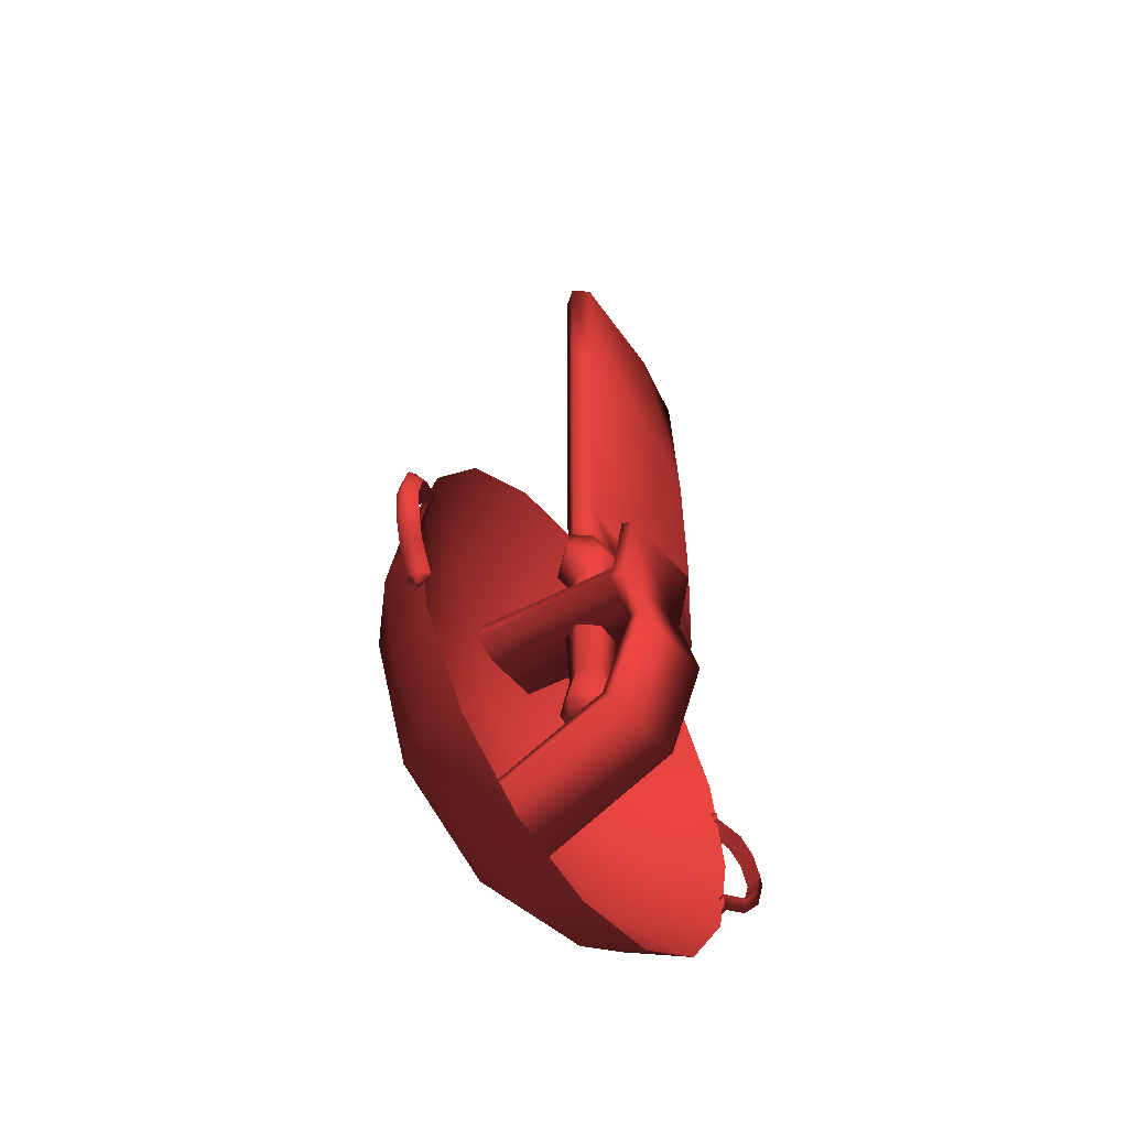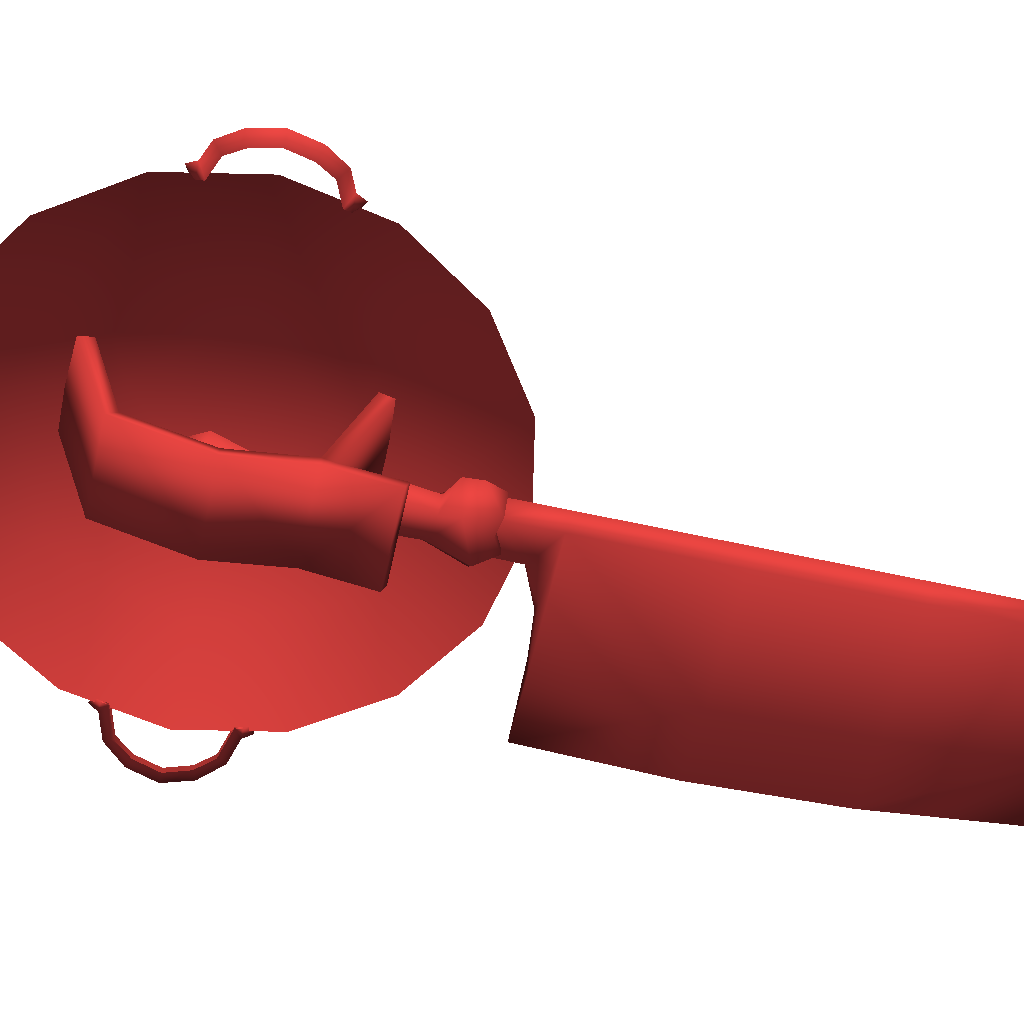
<metadata>
{"format":"obj","ext":"obj","renderer":"f3d","projection":"perspective","resolution":1024,"background":"white","views":[{"elev":-53.1,"azim":-55.4,"up":"+Z"},{"elev":-62.1,"azim":-102.6,"up":"+Y"}]}
</metadata>
<code>
o mesh_0
v -2.815 0 9.429 1 178 178 178
v -1.081 -2.075 14.09 1 178 178 178
v -2.166 2.618e-07 14.31 1 178 178 178
v -4.218 3.954e-07 15.59 1 178 178 178
v -1.809 3.133 16.17 1 178 178 178
v -4.358 3.612e-07 17.75 1 178 178 178
v -2.109 1.955 19.85 1 178 178 178
v -3.618 3.271e-07 19.91 1 178 178 178
v -0.68 3.271e-07 19.89 1 178 178 178
v -2.109 -1.955 19.85 1 178 178 178
v -0.29 -2.592 19.34 1 178 178 178
v -1.809 -3.133 16.17 1 178 178 178
v 2.629 -3.133 17.97 1 178 178 178
v 1.543 -2.075 13.57 1 178 178 178
v 2.628 -1.188e-07 13.36 1 178 178 178
v 1.408 -2.555 9.429 1 178 178 178
v 2.815 -4.687e-07 9.429 1 178 178 178
v 1.272 -1.923 -1.554 1 178 178 178
v 2.544 -5.952e-07 -1.199 1 178 178 178
v 3.245 -2.883 -6.919 1 178 178 178
v 5.371 -8.926e-07 -5.439 1 178 178 178
v 3.041 -2.174 -8.969 1 178 178 178
v 4.361 -8.926e-07 -8.969 1 178 178 178
v 0.7 -3.638e-07 -8.189 1 178 178 178
v 3.041 2.174 -8.969 1 178 178 178
v 0.86 2.883 -7.569 1 178 178 178
v 3.245 2.883 -6.919 1 178 178 178
v -1.625 2.883 -7.159 1 178 178 178
v -1.272 1.923 -2.264 1 178 178 178
v -2.544 -2.426e-07 -2.619 1 178 178 178
v -1.408 -2.555 9.429 1 178 178 178
v 13.5 -1.516 42.06 1 178 178 178
v 13 -1.516 58.64 1 178 178 178
v -1.7 -1.773 58.64 1 178 178 178
v -1.7 -1.773 74.84 1 178 178 178
v -3.1 0 74.84 1 178 178 178
v 11.9 0 75.22 1 178 178 178
v 11.9 1.516 75.22 1 178 178 178
v 20.22 0 75.22 1 178 178 178
v 13 1.516 58.64 1 178 178 178
v 21.88 0 58.64 1 178 178 178
v 13.5 1.516 42.06 1 177 177 177
v 22.38 0 42.06 1 178 178 178
v 13.5 1.516 25.48 1 178 178 178
v 21.74 0 25.48 1 178 178 178
v 13.5 0 25.48 1 178 178 178
v 13.5 -1.516 25.48 1 178 178 178
v 7.46 0 24.76 1 178 178 178
v 5.9 -1.644 24.76 1 178 178 178
v 2.24 -1.644 22.88 1 178 178 178
v -1.7 -1.773 25.48 1 178 178 178
v -1.7 -1.773 18.67 1 178 178 178
v -3.1 0 25.48 1 178 178 178
v -3.1 0 18.67 1 178 178 178
v -1.7 1.773 25.48 1 178 178 178
v -1.7 1.773 18.67 1 178 178 178
v 2.18 1.644 18.56 1 178 178 178
v 3.02 0 18.56 1 178 178 178
v 2.24 1.644 22.88 1 178 178 178
v 3.08 0 22.88 1 178 178 178
v 5.9 1.644 24.76 1 178 178 178
v -1.408 2.555 9.429 1 178 178 178
v -1.081 2.075 14.09 1 178 178 178
v 2.629 3.133 17.97 1 178 178 178
v -0.29 2.592 19.34 1 178 178 178
v 1.529 1.955 20.41 1 178 178 178
v 3.038 -1.484e-07 19.91 1 178 178 178
v 1.529 -1.955 20.41 1 178 178 178
v 4.438 -1.794e-07 17.97 1 178 178 178
v -1.7 -1.773 42.06 1 178 178 178
v -3.1 0 58.64 1 178 178 178
v -1.7 1.773 74.84 1 178 178 178
v -1.7 1.773 58.64 1 178 178 178
v -1.7 1.773 42.06 1 178 178 178
v 13.5 1.516 42.06 1 178 178 178
v -3.891 -3.638e-07 -6.659 1 178 178 178
v -1.321 2.174 -8.969 1 178 178 178
v -2.641 -3.638e-07 -8.969 1 178 178 178
v -1.321 -2.174 -8.969 1 178 178 178
v 0.86 -2.883 -7.569 1 178 178 178
v -1.625 -2.883 -7.159 1 178 178 178
v 1.272 1.923 -1.554 1 178 178 178
v 1.408 2.555 9.429 1 178 178 178
v 1.543 2.075 13.57 1 178 178 178
v 4.438 -1.794e-07 17.97 1 178 178 178
v 2.628 -1.188e-07 13.36 1 178 178 178
v -2.544 -2.426e-07 -2.619 1 178 178 178
v -1.272 -1.923 -2.264 1 178 178 178
v 13.5 -1.516 42.06 1 177 177 177
v 22.38 0 42.06 1 177 177 177
v 21.88 0 58.64 1 178 178 178
v 11.9 -1.516 75.22 1 178 178 178
v 2.18 -1.644 18.56 1 178 178 178
v -3.1 0 42.06 1 178 178 178
v 2.629 3.133 17.97 1 178 178 178
f 1 2 3
f 2 4 3
f 3 4 5
f 4 6 5
f 5 6 7
f 6 8 7
f 7 8 9
f 8 10 9
f 9 10 11
f 10 12 11
f 11 12 13
f 12 14 13
f 13 14 15
f 14 16 15
f 15 16 17
f 16 18 17
f 17 18 19
f 18 20 19
f 19 20 21
f 20 22 21
f 21 22 23
f 22 24 23
f 23 24 25
f 24 26 25
f 25 26 27
f 26 28 27
f 27 28 29
f 28 30 29
f 29 30 1
f 30 31 1
f 1 31 2
f 31 14 2
f 2 14 12
f 32 33 34
f 33 35 34
f 34 35 36
f 35 37 36
f 36 37 38
f 37 39 38
f 38 39 40
f 39 41 40
f 40 41 42
f 41 43 42
f 42 43 44
f 43 45 44
f 44 45 46
f 45 47 46
f 46 47 48
f 47 49 48
f 48 49 50
f 49 51 50
f 50 51 52
f 51 53 52
f 52 53 54
f 53 55 54
f 54 55 56
f 55 57 56
f 56 57 58
f 57 59 58
f 58 59 60
f 59 61 60
f 60 61 48
f 61 44 48
f 48 44 46
f 29 1 62
f 1 3 62
f 62 3 63
f 3 5 63
f 63 5 64
f 5 65 64
f 64 65 66
f 65 9 66
f 66 9 67
f 9 68 67
f 67 68 69
f 68 13 69
f 69 13 15
f 49 47 51
f 47 32 51
f 51 32 70
f 32 34 70
f 70 34 71
f 34 36 71
f 71 36 72
f 36 38 72
f 72 38 73
f 38 40 73
f 73 40 74
f 40 75 74
f 74 75 44
f 30 28 76
f 28 77 76
f 76 77 78
f 77 24 78
f 78 24 79
f 24 80 79
f 79 80 81
f 80 20 81
f 81 20 18
f 27 29 82
f 29 62 82
f 82 62 83
f 62 63 83
f 83 63 84
f 63 64 84
f 84 64 85
f 64 67 85
f 85 86 84
f 86 17 84
f 84 17 83
f 17 19 83
f 83 19 82
f 19 21 82
f 82 21 27
f 21 23 27
f 27 23 25
f 31 87 88
f 87 76 88
f 88 76 81
f 76 78 81
f 81 78 79
f 47 45 89
f 45 90 89
f 89 90 33
f 90 91 33
f 33 91 92
f 91 39 92
f 92 39 37
f 48 50 60
f 50 93 60
f 60 93 58
f 93 54 58
f 58 54 56
f 44 55 74
f 55 53 74
f 74 53 94
f 53 51 94
f 94 51 70
f 81 18 88
f 18 16 88
f 88 16 31
f 16 14 31
f 10 6 12
f 6 4 12
f 12 4 2
f 95 66 67
f 24 77 26
f 77 28 26
f 24 22 80
f 22 20 80
f 5 7 65
f 7 9 65
f 13 68 11
f 68 9 11
f 33 92 35
f 92 37 35
f 70 71 94
f 71 73 94
f 94 73 74
f 72 73 71
f 93 52 54
f 61 59 55
f 59 57 55
f 55 44 61
f 6 10 8
f 52 93 50
o mesh_1
v -28 1.26 -5.16 1 178 178 178
v -22.7 8.06 -14.56 1 178 178 178
v -25.87 1.26 -15.88 1 178 178 178
v -17.38 8.06 -22.54 1 178 178 178
v -19.8 1.26 -24.96 1 178 178 178
v -9.404 8.06 -27.86 1 178 178 178
v -10.72 1.26 -31.03 1 178 178 178
v -1.16e-05 8.06 -29.73 1 178 178 178
v -1.559e-05 1.26 -33.16 1 178 178 178
v 9.404 8.06 -27.86 1 178 178 178
v 10.72 1.26 -31.03 1 178 178 178
v 17.38 8.06 -22.54 1 178 178 178
v 19.8 1.26 -24.96 1 178 178 178
v 22.7 8.06 -14.56 1 178 178 178
v 25.87 1.26 -15.88 1 178 178 178
v 24.57 8.06 -5.16 1 178 178 178
v 28 1.26 -5.16 1 178 178 178
v 22.7 8.06 4.244 1 178 178 178
v 25.87 1.26 5.555 1 178 178 178
v 17.38 8.06 12.22 1 178 178 178
v 19.8 1.26 14.64 1 178 178 178
v 9.404 8.06 17.54 1 178 178 178
v 10.72 1.26 20.71 1 178 178 178
v 4.257e-06 8.06 19.41 1 178 178 178
v 5.644e-06 1.26 22.84 1 178 178 178
v -9.404 8.06 17.54 1 178 178 178
v -10.72 1.26 20.71 1 178 178 178
v -17.38 8.06 12.22 1 178 178 178
v -19.8 1.26 14.64 1 178 178 178
v -22.7 8.06 4.244 1 178 178 178
v -25.87 1.26 5.555 1 178 178 178
v -24.57 8.06 -5.16 1 178 178 178
v 13.02 13.56 -18.18 1 178 178 178
v -1.143e-05 13.56 -23.57 1 178 178 178
v -4.947e-06 17.33 -15.13 1 178 178 178
v -7.046 17.33 -12.21 1 178 178 178
v -4.511e-07 18.66 -5.16 1 178 178 178
v -9.965 17.33 -5.16 1 178 178 178
v -7.046 17.33 1.886 1 178 178 178
v -18.41 13.56 -5.16 1 178 178 178
v -13.02 13.56 7.86 1 178 178 178
v -13.02 13.56 7.86 1 178 178 178
v 4.214e-06 13.56 13.25 1 178 178 178
v 1.463e-06 17.33 4.805 1 178 178 178
v 7.046 17.33 1.886 1 178 178 178
v 9.965 17.33 -5.16 1 178 178 178
v 7.046 17.33 -12.21 1 178 178 178
v 18.41 13.56 -5.16 1 178 178 178
v 28 1.26 -5.16 1 178 178 178
v 25.87 1.26 5.555 1 178 178 178
v 20.72 8.14 -5.16 1 178 178 178
v 14.65 8.14 9.491 1 178 178 178
v 9.946 13.56 -5.16 1 178 178 178
v 1.714e-06 13.56 4.786 1 178 178 178
v -5.827e-06 13.56 -15.11 1 178 178 178
v -9.946 13.56 -5.16 1 178 178 178
v -14.65 8.14 -19.81 1 178 178 178
v -20.72 8.14 -5.16 1 178 178 178
v -25.87 1.26 -15.88 1 178 178 178
v -28 1.26 -5.16 1 178 178 178
v -27.13 2.911 -11.07 1 178 178 178
v -30.03 1.77 -10.02 1 178 178 178
v -29.21 -0.3129 -10.02 1 178 178 178
v -31.38 1.236 -8.06 1 178 178 178
v -30.56 -0.8475 -8.06 1 178 178 178
v -32.11 0.9505 -5.16 1 178 178 178
v -31.29 -1.133 -5.16 1 178 178 178
v -31.38 1.236 -2.385 1 178 178 178
v -30.56 -0.8475 -2.385 1 178 178 178
v -30.03 1.77 -0.4272 1 178 178 178
v -29.21 -0.3129 -0.4272 1 178 178 178
v -27.13 2.911 0.6245 1 178 178 178
v -26.31 0.8279 0.6245 1 178 178 178
v -27 3.008 1.444 1 177 177 177
v -26.15 0.8459 1.444 1 177 177 177
v -26.43 1.984 2.263 1 177 177 177
v 26.31 0.8279 -11.07 1 178 178 178
v 29.21 -0.3129 -10.02 1 178 178 178
v 30.03 1.77 -10.02 1 178 178 178
v 30.56 -0.8475 -8.06 1 178 178 178
v 31.38 1.236 -8.06 1 178 178 178
v 31.29 -1.133 -5.16 1 178 178 178
v 32.11 0.9505 -5.16 1 178 178 178
v 30.56 -0.8475 -2.385 1 178 178 178
v 31.38 1.236 -2.385 1 178 178 178
v 29.21 -0.3129 -0.4272 1 178 178 178
v 30.03 1.77 -0.4272 1 178 178 178
v 26.31 0.8279 0.6245 1 178 178 178
v 27.13 2.911 0.6245 1 178 178 178
v 26.15 0.8459 1.444 1 177 177 177
v 27 3.008 1.444 1 177 177 177
v 26.43 1.984 2.263 1 177 177 177
v 4.337 10.7 -20.48 1 178 178 178
v 2.81 -6.76 -14.47 1 178 178 178
v 2.724 -7.742 -15.6 1 178 178 178
v 2.505 -10.24 -5.559 1 178 178 178
v 2.378 -11.7 -5.559 1 178 178 178
v 2.709 -7.916 2.942 1 178 178 178
v 2.542 -9.586 2.913 1 178 178 178
v 2.663 -8.436 4.31 1 178 178 178
v 2.406 -11.15 10.11 1 178 178 178
v 2.356 -9.882 10.61 1 178 178 178
v -7.316 -10.3 10.11 1 178 178 178
v -7.366 -9.031 10.61 1 178 178 178
v -7.179 -8.736 2.913 1 178 178 178
v -7.059 -7.586 4.31 1 178 178 178
v -7.013 -7.065 2.942 1 178 178 178
v -13.02 13.56 -18.18 1 178 178 178
v 13.02 13.56 7.86 1 178 178 178
v -19.8 1.26 -24.96 1 178 178 178
v -10.72 1.26 -31.03 1 178 178 178
v -1.165e-05 8.14 -25.88 1 178 178 178
v -1.559e-05 1.26 -33.16 1 178 178 178
v 10.72 1.26 -31.03 1 178 178 178
v 10.72 1.26 20.71 1 178 178 178
v 5.644e-06 1.26 22.84 1 178 178 178
v 4.06e-06 8.14 15.56 1 178 178 178
v -10.72 1.26 20.71 1 178 178 178
v -14.65 8.14 9.491 1 178 178 178
v -19.8 1.26 14.64 1 178 178 178
v -25.87 1.26 5.555 1 178 178 178
v 19.8 1.26 14.64 1 178 178 178
v -30.15 0.5192 0.5695 1 178 178 178
v -26.31 0.8279 0.6245 1 178 178 178
v -27.7 1.482 1.48 1 178 178 178
v -26.15 0.8459 1.444 1 178 178 178
v -27.06 1.733 2.57 1 178 178 178
v -26.43 1.984 2.263 1 178 178 178
v -27 3.008 1.444 1 178 178 178
v -27 3.008 -11.89 1 178 178 178
v -26.43 1.984 -12.71 1 178 178 178
v -27.06 1.733 -13.02 1 178 178 178
v -26.15 0.8459 -11.89 1 178 178 178
v -27.7 1.482 -11.93 1 178 178 178
v -26.31 0.8279 -11.07 1 178 178 178
v -29.21 -0.3129 -10.02 1 178 178 178
v 27 3.008 1.444 1 178 178 178
v 26.43 1.984 2.263 1 178 178 178
v 27.06 1.733 2.57 1 178 178 178
v 26.15 0.8459 1.444 1 178 178 178
v 27.7 1.482 1.48 1 178 178 178
v 26.31 0.8279 0.6245 1 178 178 178
v 29.21 -0.3129 -0.4272 1 178 178 178
v 26.43 1.984 -12.71 1 178 178 178
v 27.06 1.733 -13.02 1 178 178 178
v 26.15 0.8459 -11.89 1 178 178 178
v 27.7 1.482 -11.93 1 178 178 178
v 26.31 0.8279 -11.07 1 178 178 178
v 30.15 0.5192 -11.01 1 178 178 178
v 29.21 -0.3129 -10.02 1 178 178 178
v -5.339 12.07 7.676 1 178 178 178
v -7.013 -7.065 2.942 1 178 178 178
v -5.385 11.55 9.357 1 178 178 178
v -7.059 -7.586 4.31 1 178 178 178
v 4.337 10.7 9.357 1 178 178 178
v 2.663 -8.436 4.31 1 178 178 178
v 4.383 11.22 7.676 1 178 178 178
v 2.709 -7.916 2.942 1 178 178 178
v -7.316 -10.3 10.11 1 178 178 178
v -7.344 -10.85 -5.559 1 178 178 178
v -6.998 -6.891 -15.6 1 178 178 178
v -5.385 11.55 -20.48 1 178 178 178
v -5.339 12.07 -18.79 1 178 178 178
v -6.912 -5.909 -14.47 1 178 178 178
v -7.216 -9.388 -5.559 1 178 178 178
v -7.013 -7.065 2.942 1 178 178 178
v 2.505 -10.24 -5.559 1 178 178 178
v -7.216 -9.388 -5.559 1 178 178 178
v 2.81 -6.76 -14.47 1 178 178 178
v -6.912 -5.909 -14.47 1 178 178 178
v 4.383 11.22 -18.79 1 178 178 178
v -5.339 12.07 -18.79 1 178 178 178
v 25.87 1.26 -15.88 1 178 178 178
v 14.65 8.14 -19.81 1 178 178 178
v 19.8 1.26 -24.96 1 178 178 178
v -31.38 1.236 -2.385 1 178 178 178
v -32.11 0.9505 -5.16 1 178 178 178
v -32.03 -0.2206 -1.907 1 177 177 177
v -32.84 -0.5426 -5.16 1 177 177 177
v -30.56 -0.8475 -2.385 1 178 178 178
v -31.29 -1.133 -5.16 1 178 178 178
v -30.03 1.77 -0.4272 1 178 178 178
v -30.15 0.5192 0.5695 1 177 177 177
v -32.03 -0.2206 -1.907 1 178 178 178
v -29.21 -0.3129 -0.4272 1 178 178 178
v -31.38 1.236 -8.06 1 178 178 178
v -32.03 -0.2206 -8.538 1 177 177 177
v -30.56 -0.8475 -8.06 1 178 178 178
v -30.03 1.77 -10.02 1 178 178 178
v -32.03 -0.2206 -8.538 1 178 178 178
v -30.15 0.5192 -11.01 1 177 177 177
v -27.13 2.911 0.6245 1 178 178 178
v -26.43 1.984 -12.71 1 178 178 178
v -27 3.008 -11.89 1 178 178 178
v -26.15 0.8459 -11.89 1 178 178 178
v -26.31 0.8279 -11.07 1 178 178 178
v -30.15 0.5192 -11.01 1 178 178 178
v -27.13 2.911 -11.07 1 178 178 178
v -27.06 1.733 -13.02 1 177 177 177
v 30.56 -0.8475 -2.385 1 178 178 178
v 31.29 -1.133 -5.16 1 178 178 178
v 32.03 -0.2206 -1.907 1 177 177 177
v 32.84 -0.5426 -5.16 1 177 177 177
v 31.38 1.236 -2.385 1 178 178 178
v 32.11 0.9505 -5.16 1 178 178 178
v 30.15 0.5192 0.5695 1 177 177 177
v 32.03 -0.2206 -1.907 1 178 178 178
v 30.03 1.77 -0.4272 1 178 178 178
v 30.15 0.5192 0.5695 1 178 178 178
v 27.13 2.911 0.6245 1 178 178 178
v 30.56 -0.8475 -8.06 1 178 178 178
v 32.03 -0.2206 -8.538 1 177 177 177
v 31.38 1.236 -8.06 1 178 178 178
v 32.03 -0.2206 -8.538 1 178 178 178
v 30.15 0.5192 -11.01 1 177 177 177
v 30.03 1.77 -10.02 1 178 178 178
v 26.43 1.984 -12.71 1 178 178 178
v 26.15 0.8459 -11.89 1 178 178 178
v 27 3.008 -11.89 1 178 178 178
v 27.13 2.911 -11.07 1 178 178 178
v 27.06 1.733 -13.02 1 177 177 177
v 27 3.008 -11.89 1 178 178 178
v 27.13 2.911 -11.07 1 178 178 178
v -7.013 -7.065 2.942 1 178 178 178
v -5.339 12.07 7.676 1 178 178 178
v 2.709 -7.916 2.942 1 178 178 178
v 4.383 11.22 7.676 1 178 178 178
v 2.663 -8.436 4.31 1 178 178 178
v -7.059 -7.586 4.31 1 178 178 178
v 4.383 11.22 -18.79 1 178 178 178
v 2.709 -7.916 2.942 1 178 178 178
f 96 97 98
f 97 99 98
f 98 99 100
f 99 101 100
f 100 101 102
f 101 103 102
f 102 103 104
f 103 105 104
f 104 105 106
f 105 107 106
f 106 107 108
f 107 109 108
f 108 109 110
f 109 111 110
f 110 111 112
f 111 113 112
f 112 113 114
f 113 115 114
f 114 115 116
f 115 117 116
f 116 117 118
f 117 119 118
f 118 119 120
f 119 121 120
f 120 121 122
f 121 123 122
f 122 123 124
f 123 125 124
f 124 125 126
f 125 127 126
f 126 127 96
f 127 97 96
f 107 105 128
f 105 129 128
f 128 129 130
f 129 131 130
f 130 131 132
f 131 133 132
f 132 133 134
f 133 135 134
f 134 135 136
f 135 125 136
f 136 125 123
f 123 121 137
f 121 138 137
f 137 138 139
f 138 140 139
f 139 140 132
f 140 141 132
f 132 141 142
f 141 143 142
f 142 143 128
f 143 109 128
f 128 109 107
f 144 145 146
f 145 147 146
f 146 147 148
f 147 149 148
f 148 149 150
f 149 151 150
f 150 151 152
f 151 153 152
f 152 153 154
f 153 155 154
f 156 157 158
f 157 159 158
f 158 159 160
f 159 161 160
f 160 161 162
f 161 163 162
f 162 163 164
f 163 165 164
f 164 165 166
f 165 167 166
f 166 167 168
f 167 169 168
f 168 169 170
f 169 171 170
f 172 173 174
f 173 175 174
f 174 175 176
f 175 177 176
f 176 177 178
f 177 179 178
f 178 179 180
f 179 181 180
f 180 181 182
f 181 183 182
f 182 183 184
f 183 185 184
f 184 185 186
f 185 187 186
f 188 189 190
f 189 191 190
f 190 191 192
f 191 193 192
f 192 193 194
f 193 195 194
f 194 195 196
f 195 197 196
f 196 197 198
f 197 199 198
f 198 199 200
f 199 201 200
f 200 201 202
f 101 99 203
f 99 97 203
f 203 97 135
f 97 127 135
f 135 127 125
f 121 119 138
f 119 117 138
f 138 117 204
f 117 115 204
f 204 115 113
f 154 205 152
f 205 206 152
f 152 206 207
f 206 208 207
f 207 208 209
f 210 211 212
f 211 213 212
f 212 213 214
f 213 215 214
f 214 215 216
f 153 151 214
f 151 149 214
f 214 149 212
f 149 147 212
f 212 147 210
f 147 217 210
f 218 219 220
f 219 221 220
f 220 221 222
f 221 223 222
f 222 223 224
f 225 226 227
f 226 228 227
f 227 228 229
f 228 230 229
f 229 230 231
f 232 233 234
f 233 235 234
f 234 235 236
f 235 237 236
f 236 237 238
f 239 240 241
f 240 242 241
f 241 242 243
f 242 244 243
f 243 244 245
f 246 247 248
f 247 249 248
f 248 249 250
f 249 251 250
f 250 251 252
f 251 253 252
f 254 200 194
f 200 255 194
f 194 255 192
f 255 256 192
f 192 256 190
f 256 257 190
f 190 257 188
f 258 256 259
f 256 255 259
f 259 255 260
f 255 200 260
f 260 200 202
f 261 262 263
f 262 264 263
f 263 264 265
f 264 266 265
f 265 266 267
f 135 133 203
f 133 131 203
f 203 131 129
f 139 134 137
f 143 141 204
f 141 140 204
f 204 140 138
f 132 142 130
f 142 128 130
f 105 103 129
f 103 101 129
f 129 101 203
f 204 113 143
f 113 111 143
f 143 111 109
f 155 153 216
f 153 214 216
f 144 146 268
f 146 269 268
f 268 269 270
f 269 209 270
f 145 217 147
f 146 148 269
f 148 150 269
f 269 150 207
f 150 152 207
f 209 269 207
f 271 272 273
f 272 274 273
f 273 274 275
f 274 276 275
f 277 271 278
f 271 279 278
f 278 279 280
f 279 275 280
f 272 281 274
f 281 282 274
f 274 282 276
f 282 283 276
f 281 284 285
f 284 286 285
f 285 286 283
f 286 231 283
f 224 287 220
f 287 277 220
f 220 277 218
f 288 289 290
f 289 156 290
f 290 156 291
f 156 158 291
f 292 293 229
f 293 225 229
f 229 225 294
f 231 292 229
f 220 222 224
f 295 296 297
f 296 298 297
f 297 298 299
f 298 300 299
f 238 295 301
f 295 302 301
f 301 302 303
f 302 299 303
f 238 304 236
f 304 305 236
f 236 305 232
f 296 306 298
f 306 307 298
f 298 307 300
f 307 308 300
f 306 245 309
f 245 310 309
f 309 310 308
f 310 311 308
f 304 303 305
f 312 313 314
f 313 172 314
f 314 172 315
f 172 174 315
f 316 317 242
f 317 318 242
f 242 318 311
f 311 244 242
f 232 234 236
f 319 320 321
f 320 322 321
f 194 196 254
f 323 324 197
f 324 199 197
f 189 188 325
f 219 218 280
f 240 239 317
f 256 258 257
f 262 261 326
f 134 139 132
f 293 292 284

</code>
